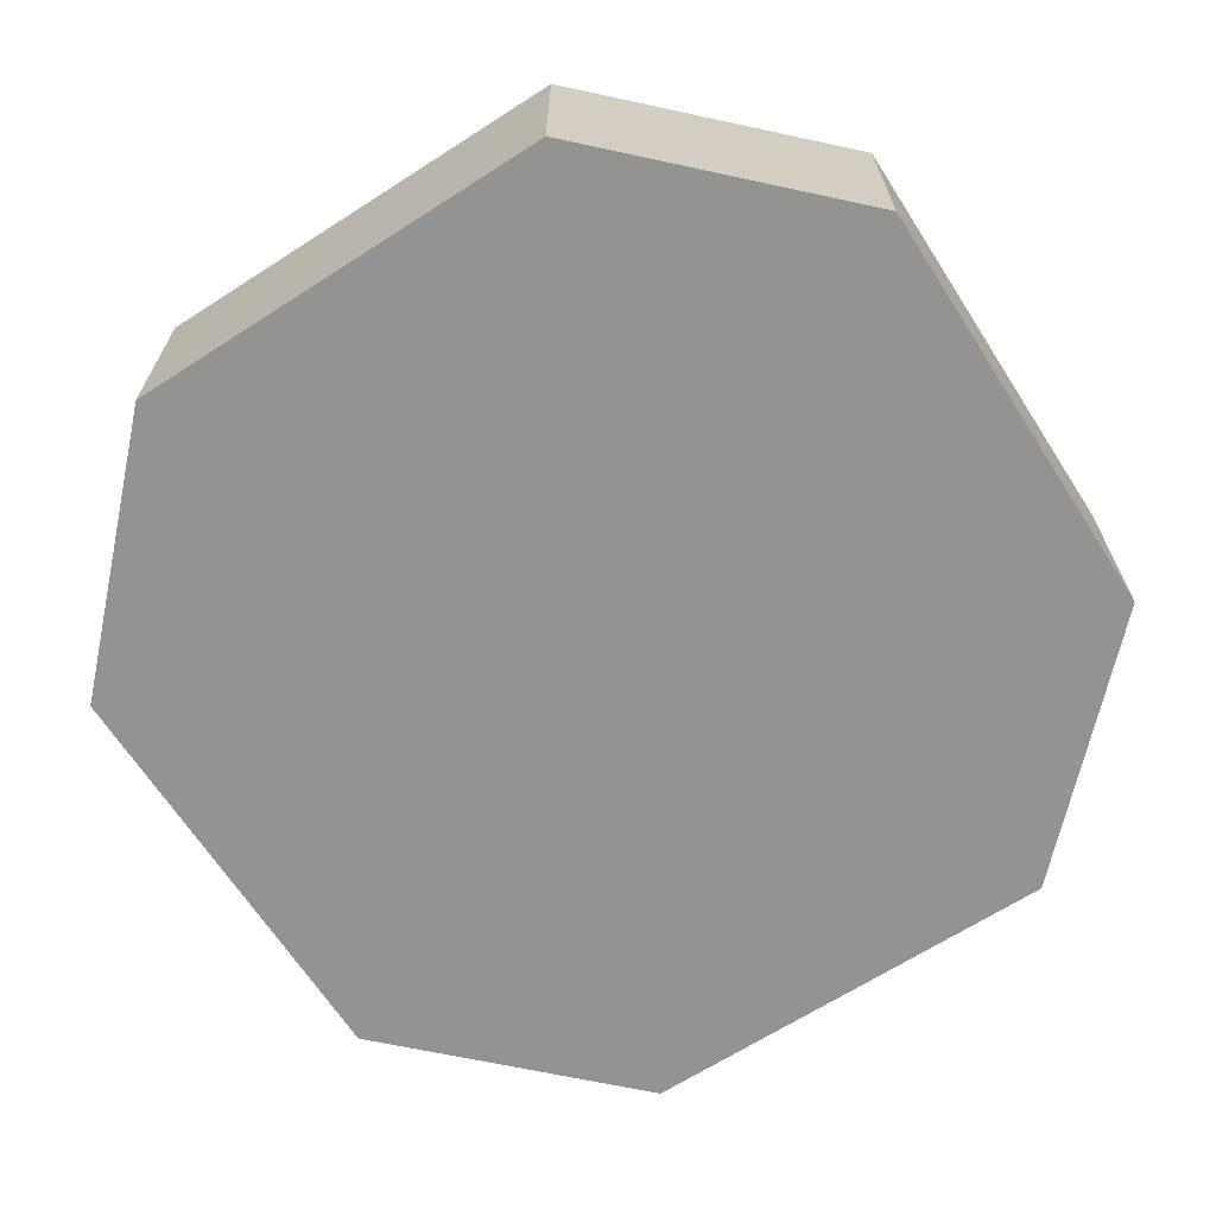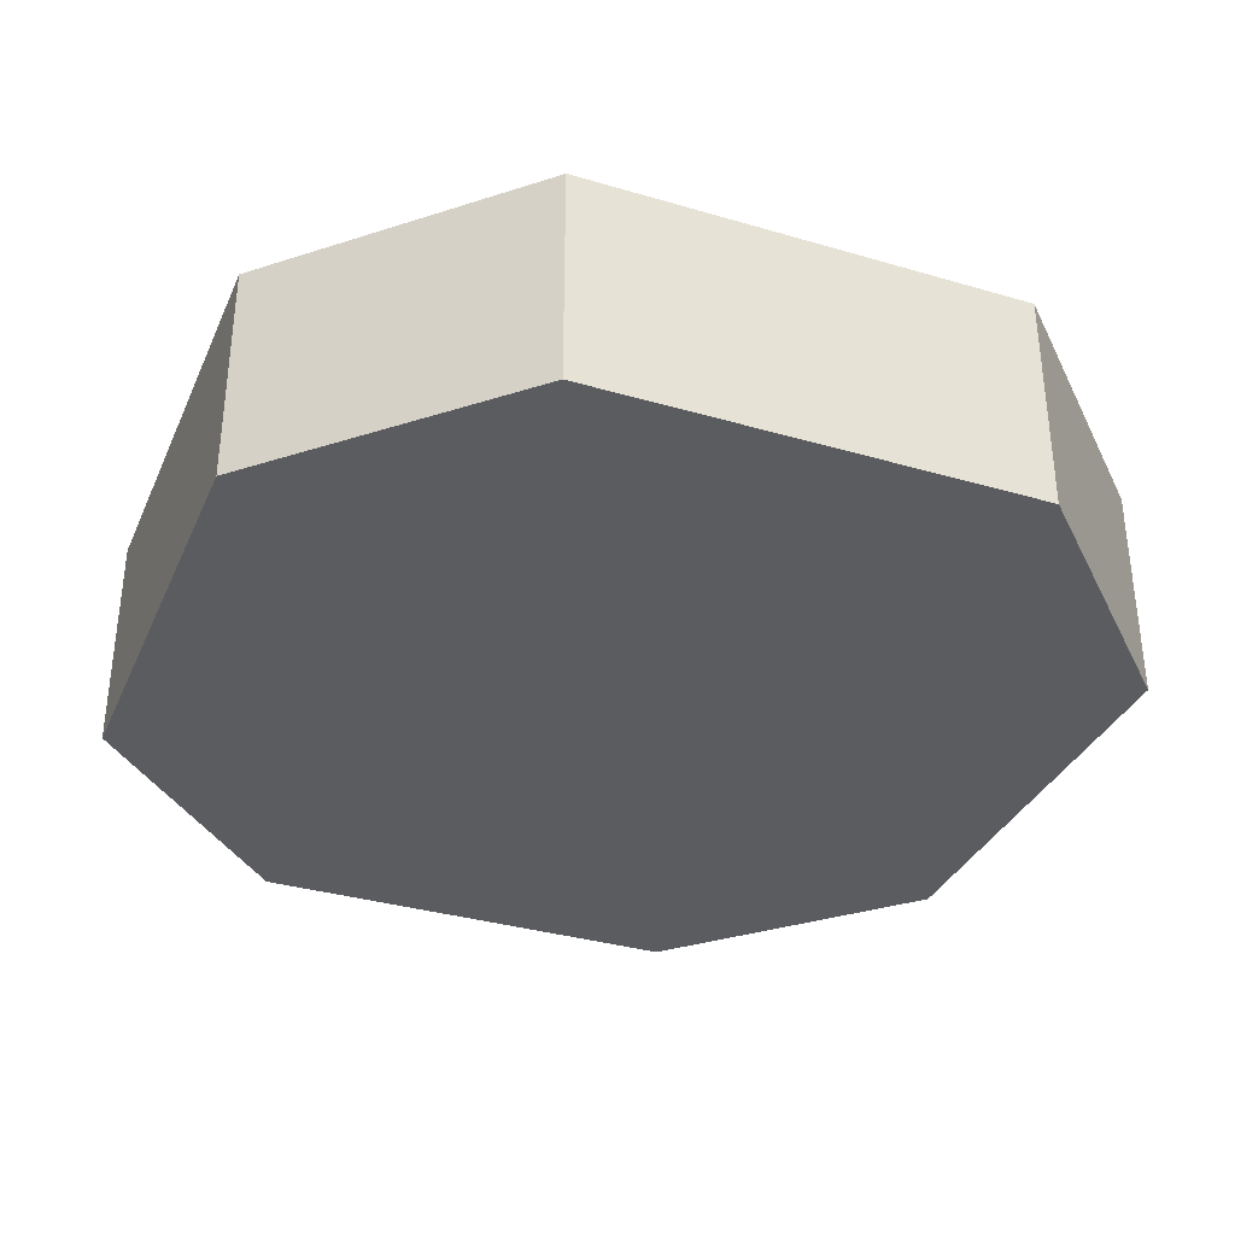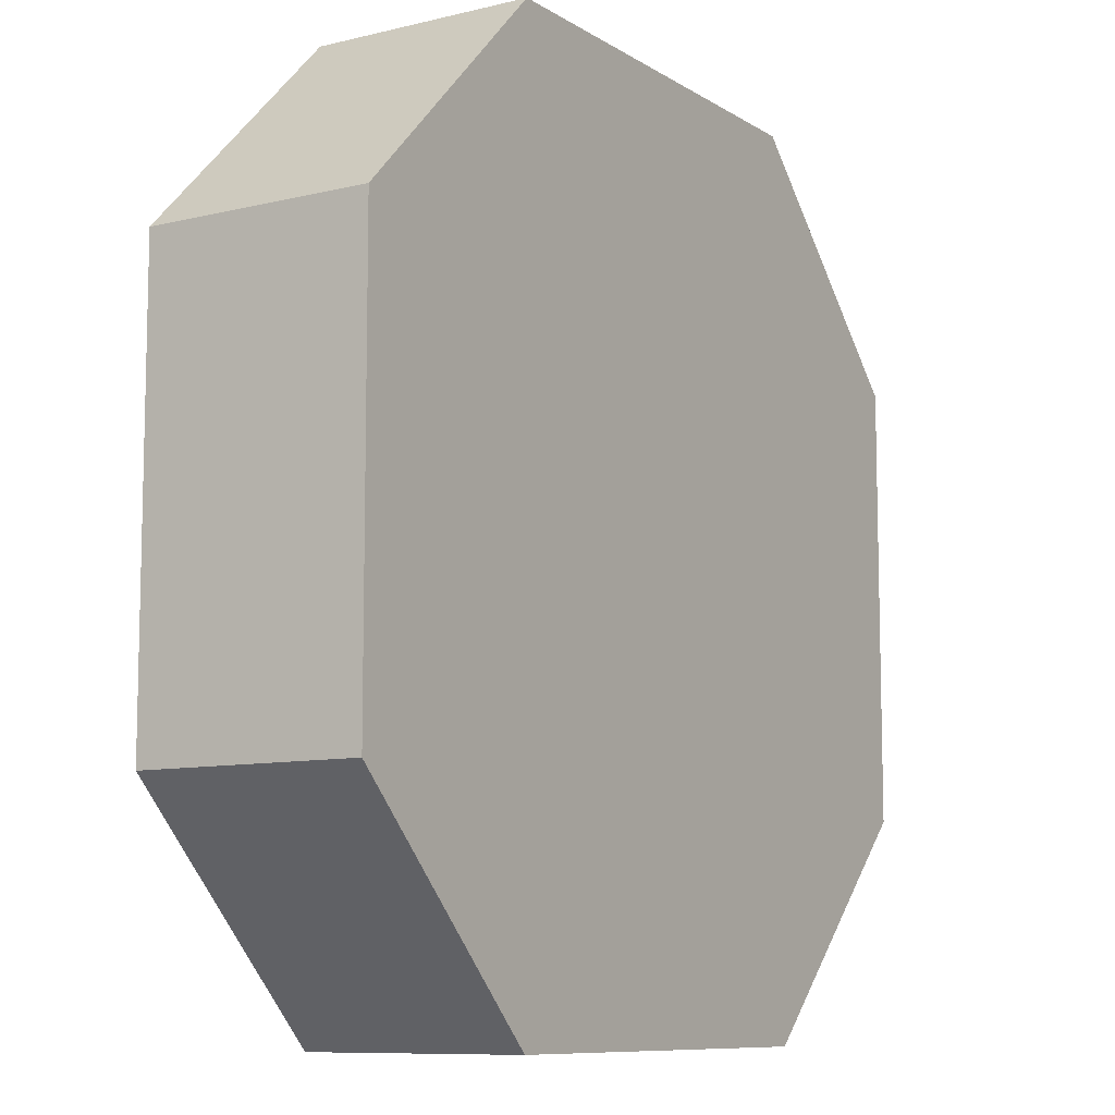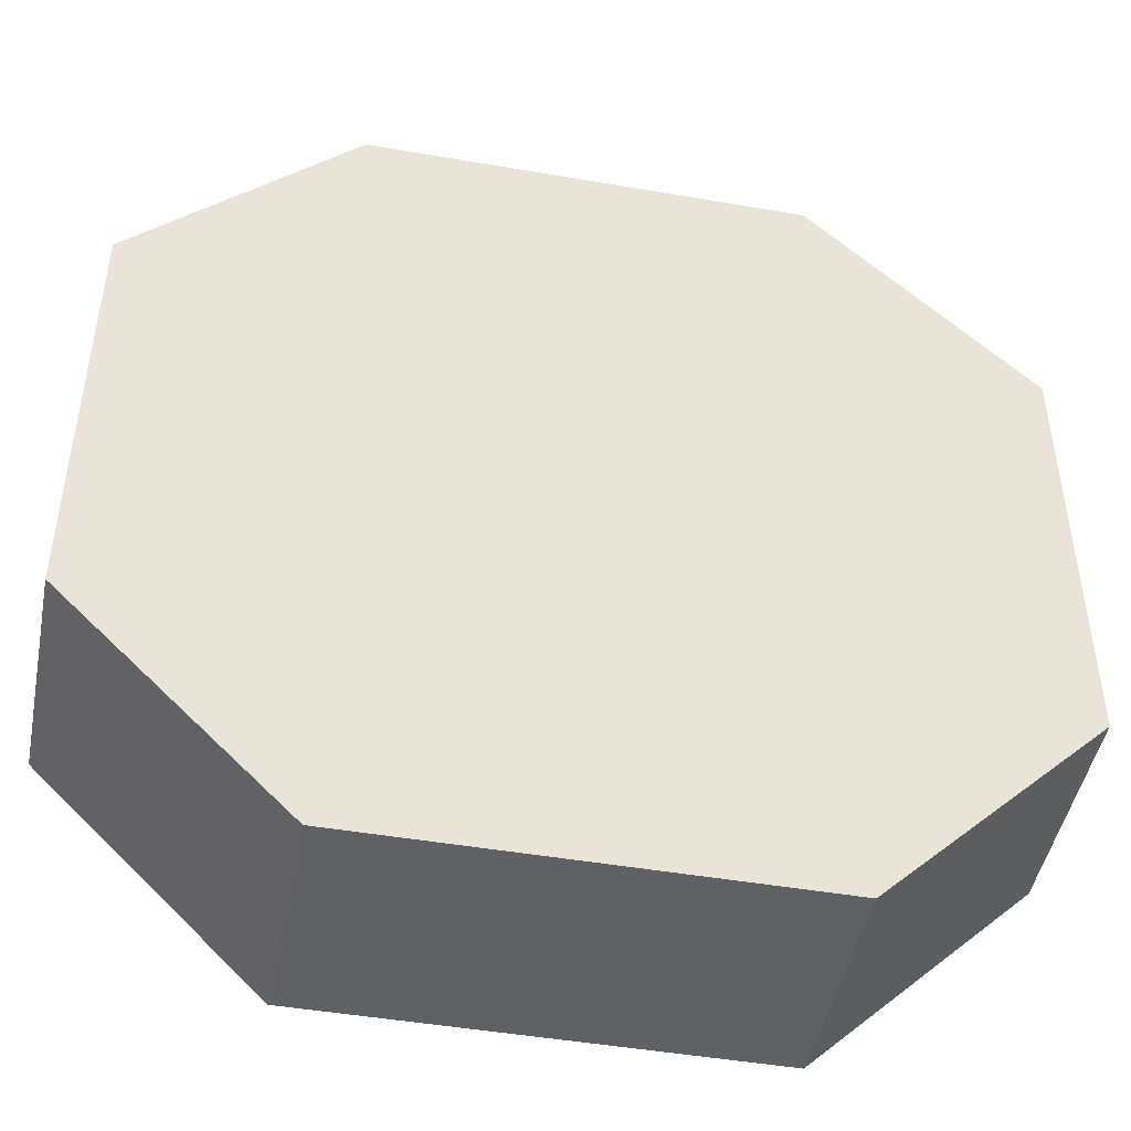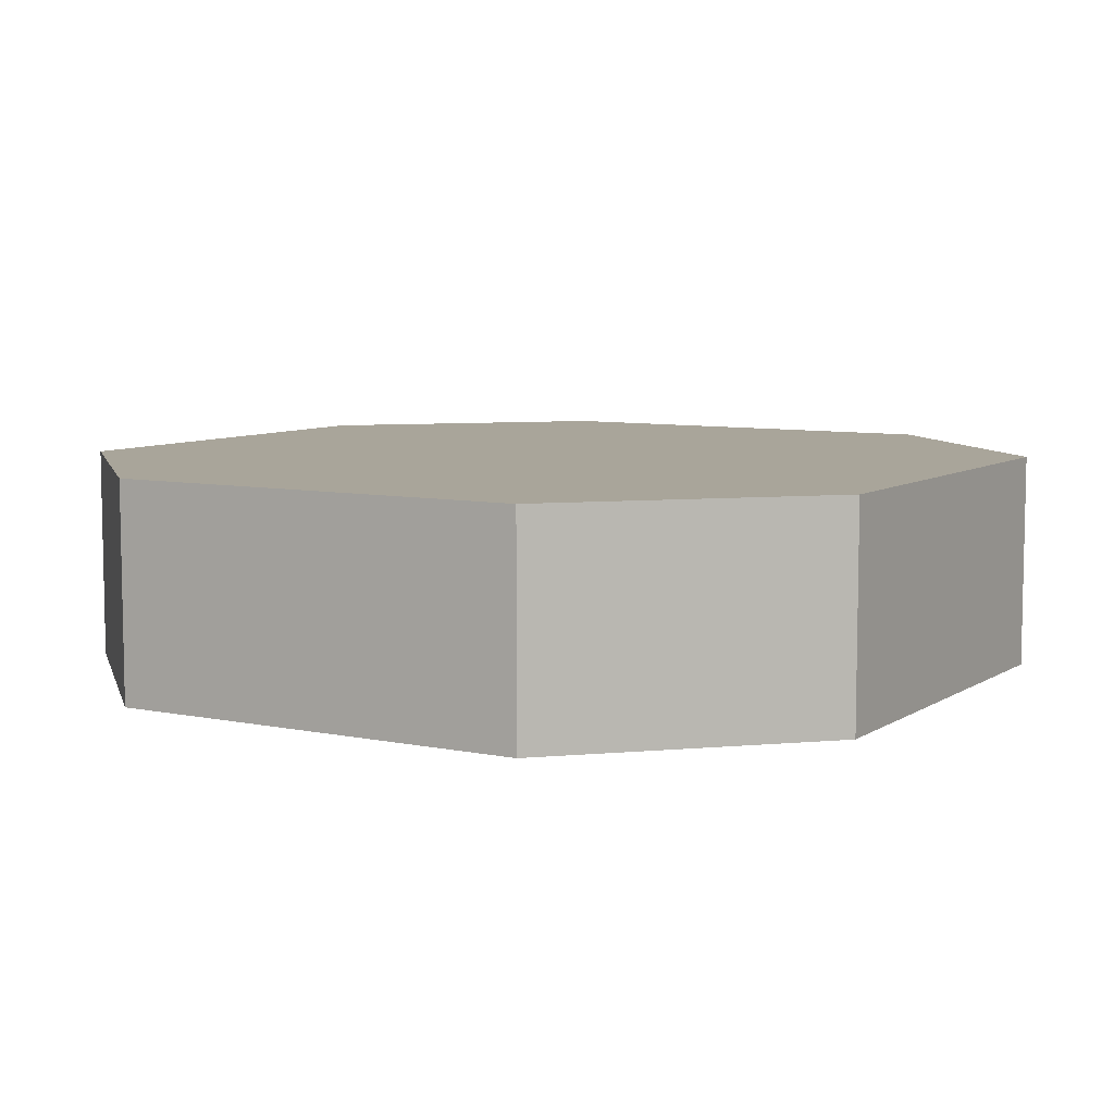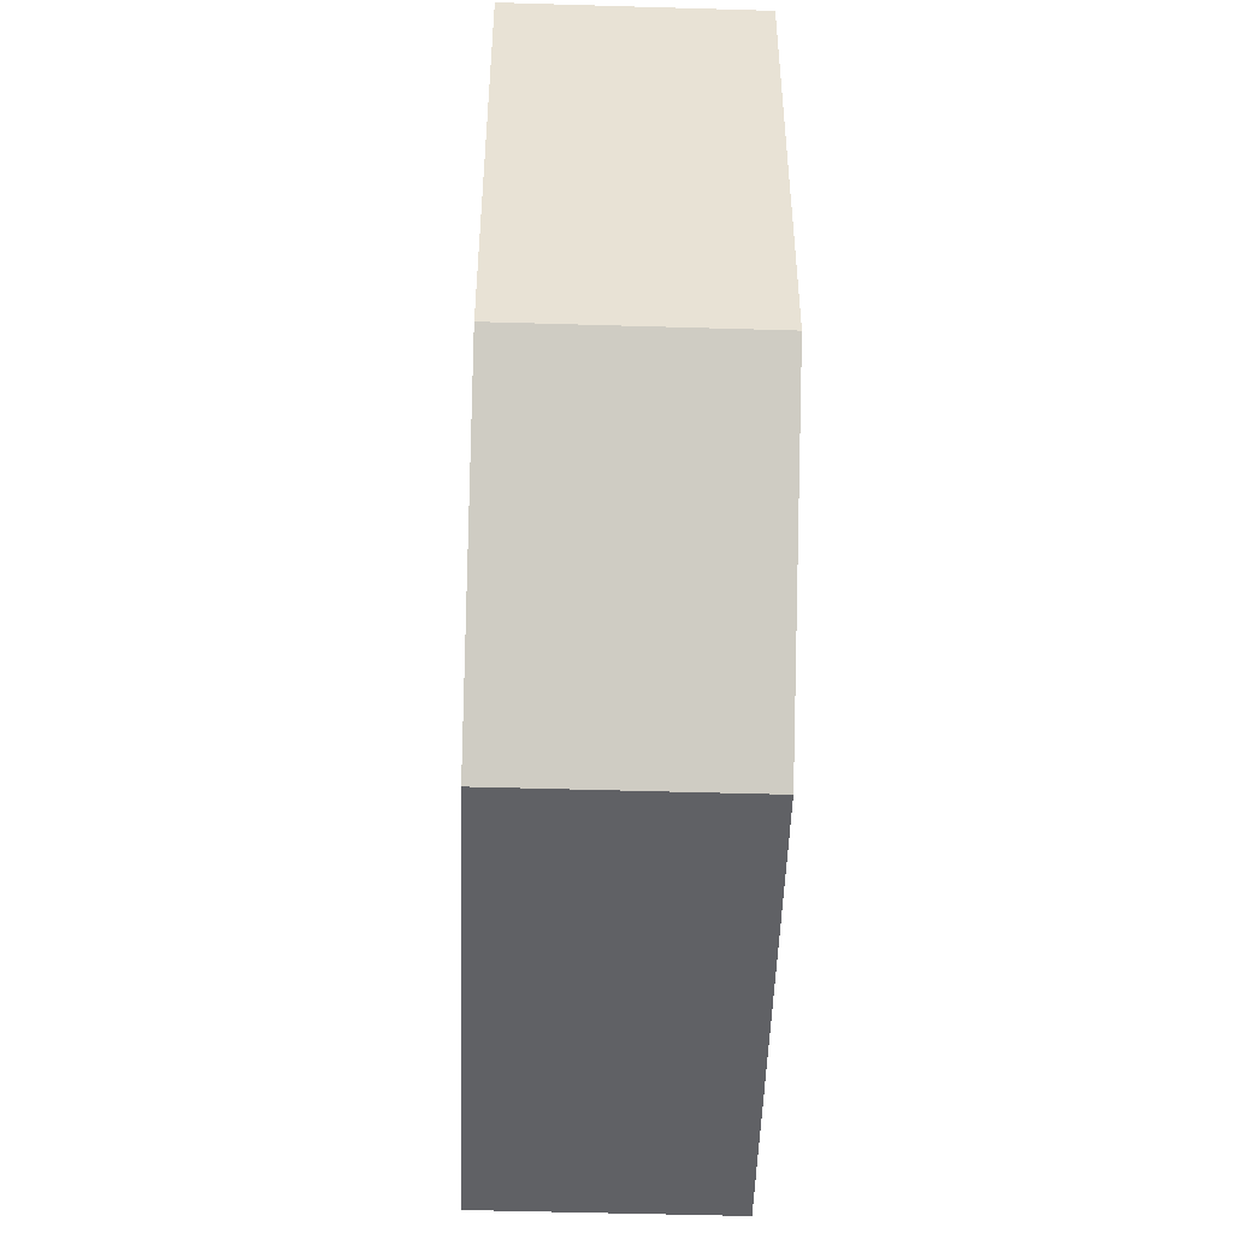
<metadata>
{"format":"obj","ext":"obj","renderer":"f3d","projection":"perspective","resolution":1024,"background":"white","views":[{"elev":-66.6,"azim":-147.2,"up":"+Y"},{"elev":-34.3,"azim":158.4,"up":"+Y"},{"elev":-9.3,"azim":122.6,"up":"+Z"},{"elev":-46.7,"azim":168.9,"up":"+Z"},{"elev":7.5,"azim":30.6,"up":"+Y"},{"elev":-49.9,"azim":-91.9,"up":"+Z"}]}
</metadata>
<code>
g pb_Mesh401458
v -1 0 0.5
v -3 0 0.5
v -1 1 0.5
v -3 1 0.5
v -4 0 -0.5
v -4 0 -2.5
v -4 1 -0.5
v -4 1 -2.5
v -3 0 -3.5
v -1 0 -3.5
v -3 1 -3.5
v -1 1 -3.5
v 0 0 -2.5
v 0 0 -0.5
v 0 1 -2.5
v 0 1 -0.5
v 0 1 -0.5
v -4 1 -0.5
v 0 1 -2.5
v -4 1 -2.5
v 0 0 -2.5
v -4 0 -2.5
v 0 0 -0.5
v -4 0 -0.5
v -3 0 -3.5
v -1 0 -3.5
v -4 1 -2.5
v -4 0 -2.5
v -3 1 -3.5
v -3 0 -3.5
v 0 0 -2.5
v 0 1 -2.5
v -1 0 -3.5
v -1 1 -3.5
v -1 1 -3.5
v -3 1 -3.5
v -1 0 0.5
v -3 0 0.5
v 0 1 -0.5
v 0 0 -0.5
v -1 1 0.5
v -1 0 0.5
v -4 0 -0.5
v -4 1 -0.5
v -3 0 0.5
v -3 1 0.5
v -3 1 0.5
v -1 1 0.5
g pb_Mesh401458_0
f 3 2 1
f 3 4 2
f 7 6 5
f 7 8 6
f 11 10 9
f 11 12 10
f 15 14 13
f 15 16 14
f 19 18 17
f 19 20 18
f 23 22 21
f 23 24 22
f 25 21 22
f 25 26 21
f 29 28 27
f 29 30 28
f 33 32 31
f 33 34 32
f 35 20 19
f 35 36 20
f 37 24 23
f 37 38 24
f 41 40 39
f 41 42 40
f 45 44 43
f 45 46 44
f 47 17 18
f 47 48 17

</code>
